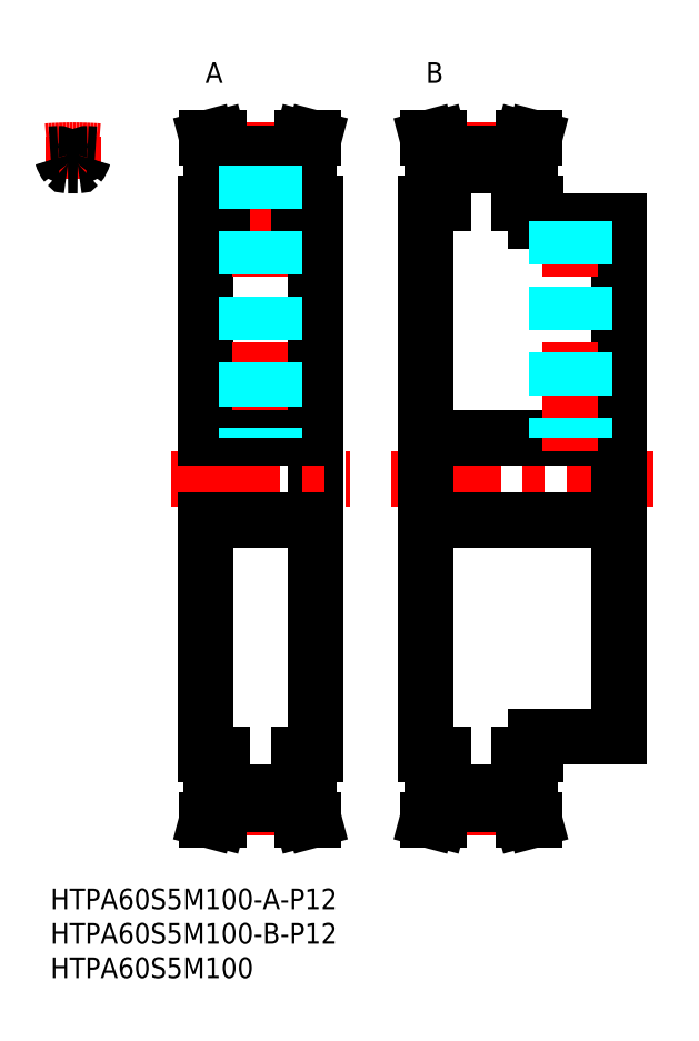
<metadata>
{"format":"dxf","ext":"dxf","renderer":"ezdxf+matplotlib","layout":"modelspace","background":"white","min_lineweight":24,"dpi":150}
</metadata>
<code>
0
SECTION
2
ENTITIES
0
LINE
8
MSM_CONTINUOUS
10
38.5
20
19.5
30
0
11
38.5
21
99.5
31
0
0
LINE
8
MSM_CONTINUOUS
10
22.5
20
19.5
30
0
11
22.5
21
99.5
31
0
0
LINE
8
MSM_CENTER
10
25
20
11.76
30
0
11
36
21
11.76
31
0
0
LINE
8
MSM_CONTINUOUS
10
25
20
12.24
30
0
11
36
21
12.24
31
0
0
LINE
8
MSM_CONTINUOUS
10
25
20
14.01
30
0
11
36
21
14.01
31
0
0
LINE
8
MSM_CONTINUOUS
10
25
20
12.24
30
0
11
25
21
19.5
31
0
0
LINE
8
MSM_CONTINUOUS
10
25
20
12.24
30
0
11
24.4
21
10
31
0
0
LINE
8
MSM_CONTINUOUS
10
23.4
20
12.45
30
0
11
22.74
21
10
31
0
0
LINE
8
MSM_CONTINUOUS
10
23.4
20
19.5
30
0
11
23.4
21
12.45
31
0
0
LINE
8
MSM_CONTINUOUS
10
22.5
20
19.5
30
0
11
25
21
19.5
31
0
0
LINE
8
MSM_CONTINUOUS
10
22.74
20
10
30
0
11
24.4
21
10
31
0
0
LINE
8
MSM_CONTINUOUS
10
36
20
19.5
30
0
11
38.5
21
19.5
31
0
0
LINE
8
MSM_CONTINUOUS
10
36
20
12.24
30
0
11
36
21
19.5
31
0
0
LINE
8
MSM_CONTINUOUS
10
37.6
20
12.45
30
0
11
38.26
21
10
31
0
0
LINE
8
MSM_CONTINUOUS
10
38.26
20
10
30
0
11
36.6
21
10
31
0
0
LINE
8
MSM_CONTINUOUS
10
36
20
12.24
30
0
11
36.6
21
10
31
0
0
LINE
8
MSM_CONTINUOUS
10
37.6
20
19.5
30
0
11
37.6
21
12.45
31
0
0
LINE
8
MSM_CENTER
10
30.5
20
63.5
30
0
11
30.5
21
109.2
31
0
0
LINE
8
MSM_CENTER
10
17.5
20
59.5
30
0
11
43.5
21
59.5
31
0
0
LINE
8
MSM_CONTINUOUS
10
22.5
20
53.5
30
0
11
38.5
21
53.5
31
0
0
LINE
8
MSM_CONTINUOUS
10
22.5
20
65.5
30
0
11
38.5
21
65.5
31
0
0
LINE
8
MSM_CENTER
10
25
20
107.2
30
0
11
36
21
107.2
31
0
0
LINE
8
MSM_CONTINUOUS
10
25
20
106.8
30
0
11
36
21
106.8
31
0
0
LINE
8
MSM_CONTINUOUS
10
25
20
105
30
0
11
36
21
105
31
0
0
LINE
8
MSM_CONTINUOUS
10
25
20
99.5
30
0
11
25
21
106.8
31
0
0
LINE
8
MSM_CONTINUOUS
10
23.4
20
99.5
30
0
11
23.4
21
106.6
31
0
0
LINE
8
MSM_CONTINUOUS
10
22.5
20
99.5
30
0
11
25
21
99.5
31
0
0
LINE
8
MSM_CONTINUOUS
10
25
20
106.8
30
0
11
24.4
21
109
31
0
0
LINE
8
MSM_CONTINUOUS
10
23.4
20
106.6
30
0
11
22.74
21
109
31
0
0
LINE
8
MSM_CONTINUOUS
10
22.74
20
109
30
0
11
24.4
21
109
31
0
0
LINE
8
MSM_CONTINUOUS
10
37.6
20
99.5
30
0
11
37.6
21
106.6
31
0
0
LINE
8
MSM_CONTINUOUS
10
36
20
99.5
30
0
11
36
21
106.8
31
0
0
LINE
8
MSM_CONTINUOUS
10
36
20
99.5
30
0
11
38.5
21
99.5
31
0
0
LINE
8
MSM_CONTINUOUS
10
36
20
106.8
30
0
11
36.6
21
109
31
0
0
LINE
8
MSM_CONTINUOUS
10
38.26
20
109
30
0
11
36.6
21
109
31
0
0
LINE
8
MSM_CONTINUOUS
10
37.6
20
106.6
30
0
11
38.26
21
109
31
0
0
LINE
8
MSM_CENTER
10
49.5
20
59.5
30
0
11
87.5
21
59.5
31
0
0
LINE
8
MSM_CENTER
10
57
20
107.2
30
0
11
68
21
107.2
31
0
0
LINE
8
MSM_CENTER
10
57
20
11.76
30
0
11
68
21
11.76
31
0
0
LINE
8
MSM_CONTINUOUS
10
57
20
105
30
0
11
68
21
105
31
0
0
LINE
8
MSM_CONTINUOUS
10
57
20
14.01
30
0
11
68
21
14.01
31
0
0
LINE
8
MSM_CONTINUOUS
10
57
20
12.24
30
0
11
68
21
12.24
31
0
0
LINE
8
MSM_CONTINUOUS
10
57
20
106.8
30
0
11
68
21
106.8
31
0
0
LINE
8
MSM_CONTINUOUS
10
54.5
20
65.5
30
0
11
82.5
21
65.5
31
0
0
LINE
8
MSM_CONTINUOUS
10
54.5
20
53.5
30
0
11
82.5
21
53.5
31
0
0
LINE
8
MSM_CONTINUOUS
10
55.4
20
19.5
30
0
11
55.4
21
12.45
31
0
0
LINE
8
MSM_CONTINUOUS
10
55.4
20
12.45
30
0
11
54.74
21
10
31
0
0
LINE
8
MSM_CONTINUOUS
10
54.74
20
10
30
0
11
56.4
21
10
31
0
0
LINE
8
MSM_CONTINUOUS
10
57
20
12.24
30
0
11
56.4
21
10
31
0
0
LINE
8
MSM_CONTINUOUS
10
54.5
20
19.5
30
0
11
57
21
19.5
31
0
0
LINE
8
MSM_CONTINUOUS
10
57
20
12.24
30
0
11
57
21
19.5
31
0
0
LINE
8
MSM_CONTINUOUS
10
55.4
20
99.5
30
0
11
55.4
21
106.6
31
0
0
LINE
8
MSM_CONTINUOUS
10
57
20
99.5
30
0
11
57
21
106.8
31
0
0
LINE
8
MSM_CONTINUOUS
10
54.5
20
99.5
30
0
11
57
21
99.5
31
0
0
LINE
8
MSM_CONTINUOUS
10
55.4
20
106.6
30
0
11
54.74
21
109
31
0
0
LINE
8
MSM_CONTINUOUS
10
57
20
106.8
30
0
11
56.4
21
109
31
0
0
LINE
8
MSM_CONTINUOUS
10
54.74
20
109
30
0
11
56.4
21
109
31
0
0
LINE
8
MSM_CONTINUOUS
10
82.5
20
22
30
0
11
82.5
21
97
31
0
0
LINE
8
MSM_CONTINUOUS
10
70.5
20
22
30
0
11
82.5
21
22
31
0
0
LINE
8
MSM_CONTINUOUS
10
69.6
20
19.5
30
0
11
69.6
21
12.45
31
0
0
LINE
8
MSM_CONTINUOUS
10
68
20
12.24
30
0
11
68.6
21
10
31
0
0
LINE
8
MSM_CONTINUOUS
10
70.26
20
10
30
0
11
68.6
21
10
31
0
0
LINE
8
MSM_CONTINUOUS
10
69.6
20
12.45
30
0
11
70.26
21
10
31
0
0
LINE
8
MSM_CONTINUOUS
10
68
20
19.5
30
0
11
70.5
21
19.5
31
0
0
LINE
8
MSM_CONTINUOUS
10
70.5
20
19.5
30
0
11
70.5
21
22
31
0
0
LINE
8
MSM_CONTINUOUS
10
68
20
12.24
30
0
11
68
21
19.5
31
0
0
LINE
8
MSM_CENTER
10
75.5
20
63.5
30
0
11
75.5
21
99
31
0
0
LINE
8
MSM_CONTINUOUS
10
69.6
20
99.5
30
0
11
69.6
21
106.6
31
0
0
LINE
8
MSM_CONTINUOUS
10
68
20
99.5
30
0
11
68
21
106.8
31
0
0
LINE
8
MSM_CONTINUOUS
10
70.5
20
97
30
0
11
82.5
21
97
31
0
0
LINE
8
MSM_CONTINUOUS
10
68
20
99.5
30
0
11
70.5
21
99.5
31
0
0
LINE
8
MSM_CONTINUOUS
10
70.5
20
97
30
0
11
70.5
21
99.5
31
0
0
LINE
8
MSM_CONTINUOUS
10
69.6
20
106.6
30
0
11
70.26
21
109
31
0
0
LINE
8
MSM_CONTINUOUS
10
70.26
20
109
30
0
11
68.6
21
109
31
0
0
LINE
8
MSM_CONTINUOUS
10
68
20
106.8
30
0
11
68.6
21
109
31
0
0
LINE
8
MSM_CENTER
10
3.25
20
103
30
0
11
3.25
21
109.2
31
0
0
ARC
8
MSM_CENTER
10
3.25
20
59.5
30
0
40
47.75
50
85.5
51
94.5
0
ARC
8
MSM_CONTINUOUS
10
3.25
20
59.5
30
0
40
47.27
50
92.54
51
93.94
0
ARC
8
MSM_CONTINUOUS
10
3.25
20
59.5
30
0
40
45.5
50
89.09
51
90.91
0
ARC
8
MSM_CONTINUOUS
10
1.625
20
107.1
30
0
40
3.275
50
320.9
51
345.2
0
ARC
8
MSM_CONTINUOUS
10
4.875
20
107.1
30
0
40
3.275
50
194.8
51
219.1
0
ARC
8
MSM_CONTINUOUS
10
3.25
20
59.5
30
0
40
47.27
50
86.06
51
87.46
0
INSERT
8
MSM_CONTINUOUS
2
*U3
10
0
20
0
30
0
0
INSERT
8
MSM_CONTINUOUS
2
*U4
10
0
20
0
30
0
0
INSERT
8
MSM_CONTINUOUS
2
*U5
10
0
20
0
30
0
0
ARC
8
MSM_CONTINUOUS
10
3.973
20
105.2
30
0
40
0.25
50
269.1
51
320.9
0
ARC
8
MSM_CONTINUOUS
10
2.527
20
105.2
30
0
40
0.25
50
219.1
51
270.9
0
ARC
8
MSM_CONTINUOUS
10
5.323
20
106.2
30
0
40
0.55
50
87.46
51
165.2
0
ARC
8
MSM_CONTINUOUS
10
1.177
20
106.2
30
0
40
0.55
50
14.8
51
92.54
0
LINE
8
MSM_CONTINUOUS
10
54.5
20
19.5
30
0
11
54.5
21
99.5
31
0
0
INSERT
8
MSM_CONTINUOUS
2
*U6
10
0
20
0
30
0
0
INSERT
8
MSM_CONTINUOUS
2
*U7
10
0
20
0
30
0
0
LINE
8
MSM_DASHED
10
32.5
20
105
30
0
11
32.5
21
65.5
31
0
0
LINE
8
MSM_DASHED
10
32.12
20
105
30
0
11
32.12
21
65.5
31
0
0
LINE
8
MSM_DASHED
10
28.5
20
105
30
0
11
28.5
21
65.5
31
0
0
LINE
8
MSM_DASHED
10
28.88
20
105
30
0
11
28.88
21
65.5
31
0
0
LINE
8
MSM_DASHED
10
77.5
20
97
30
0
11
77.5
21
65.5
31
0
0
LINE
8
MSM_DASHED
10
77.12
20
97
30
0
11
77.12
21
65.5
31
0
0
LINE
8
MSM_DASHED
10
73.88
20
97
30
0
11
73.88
21
65.5
31
0
0
LINE
8
MSM_DASHED
10
73.5
20
97
30
0
11
73.5
21
65.5
31
0
0
ENDSEC
0
EOF

</code>
